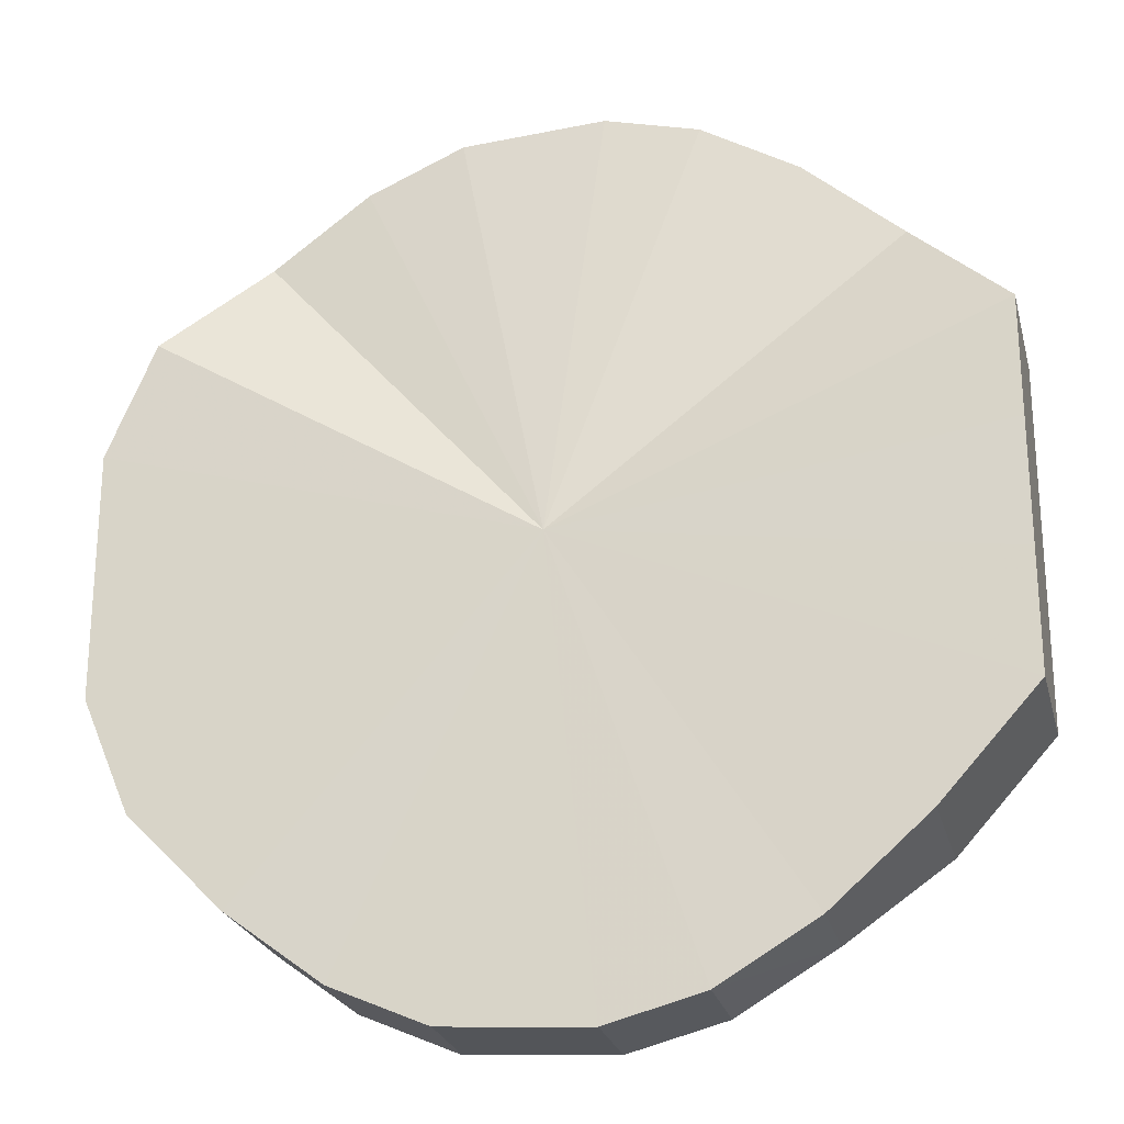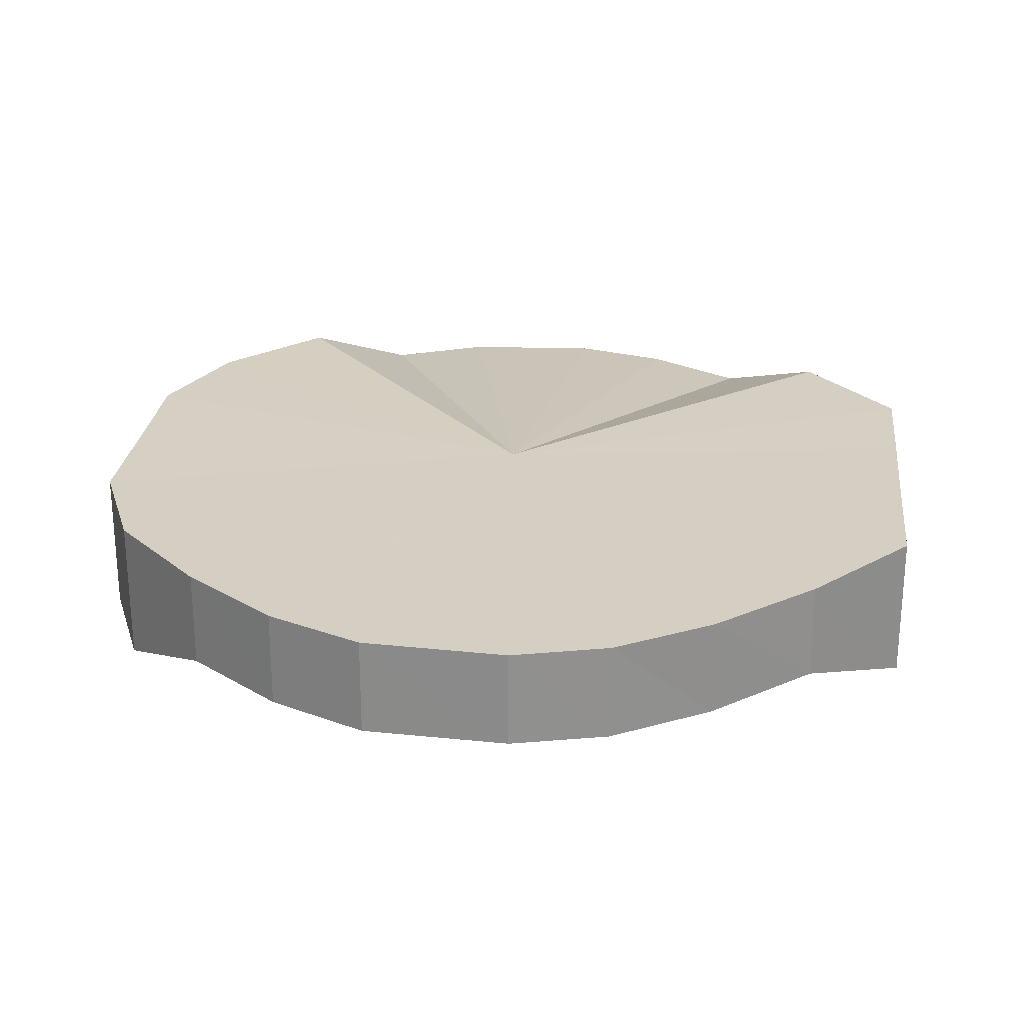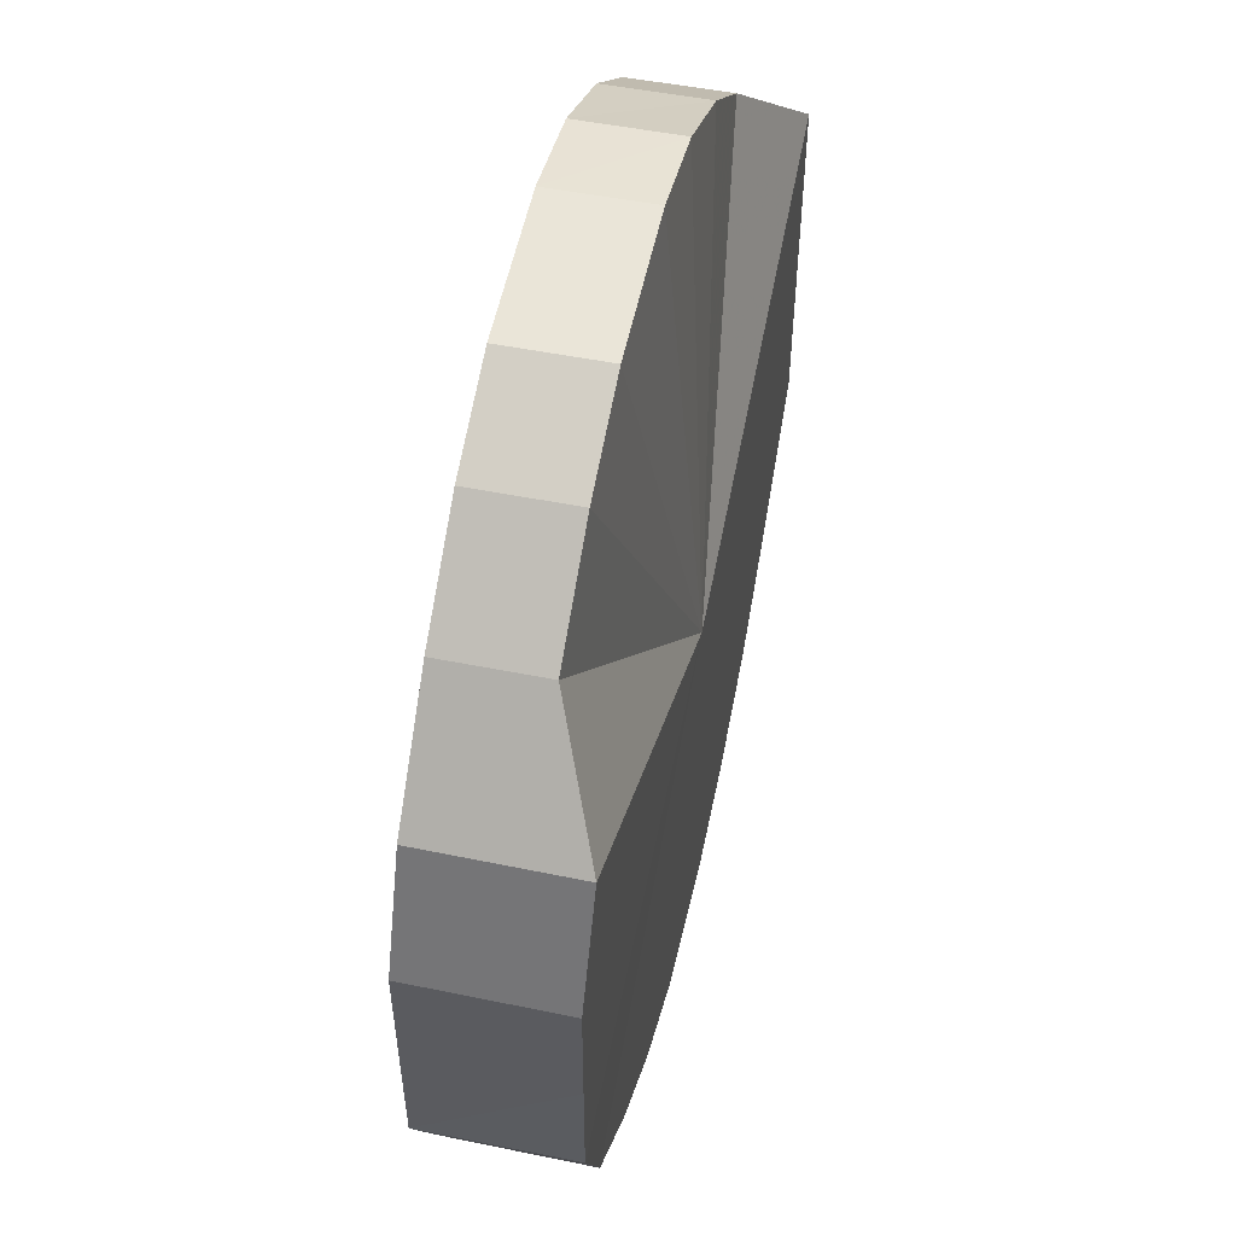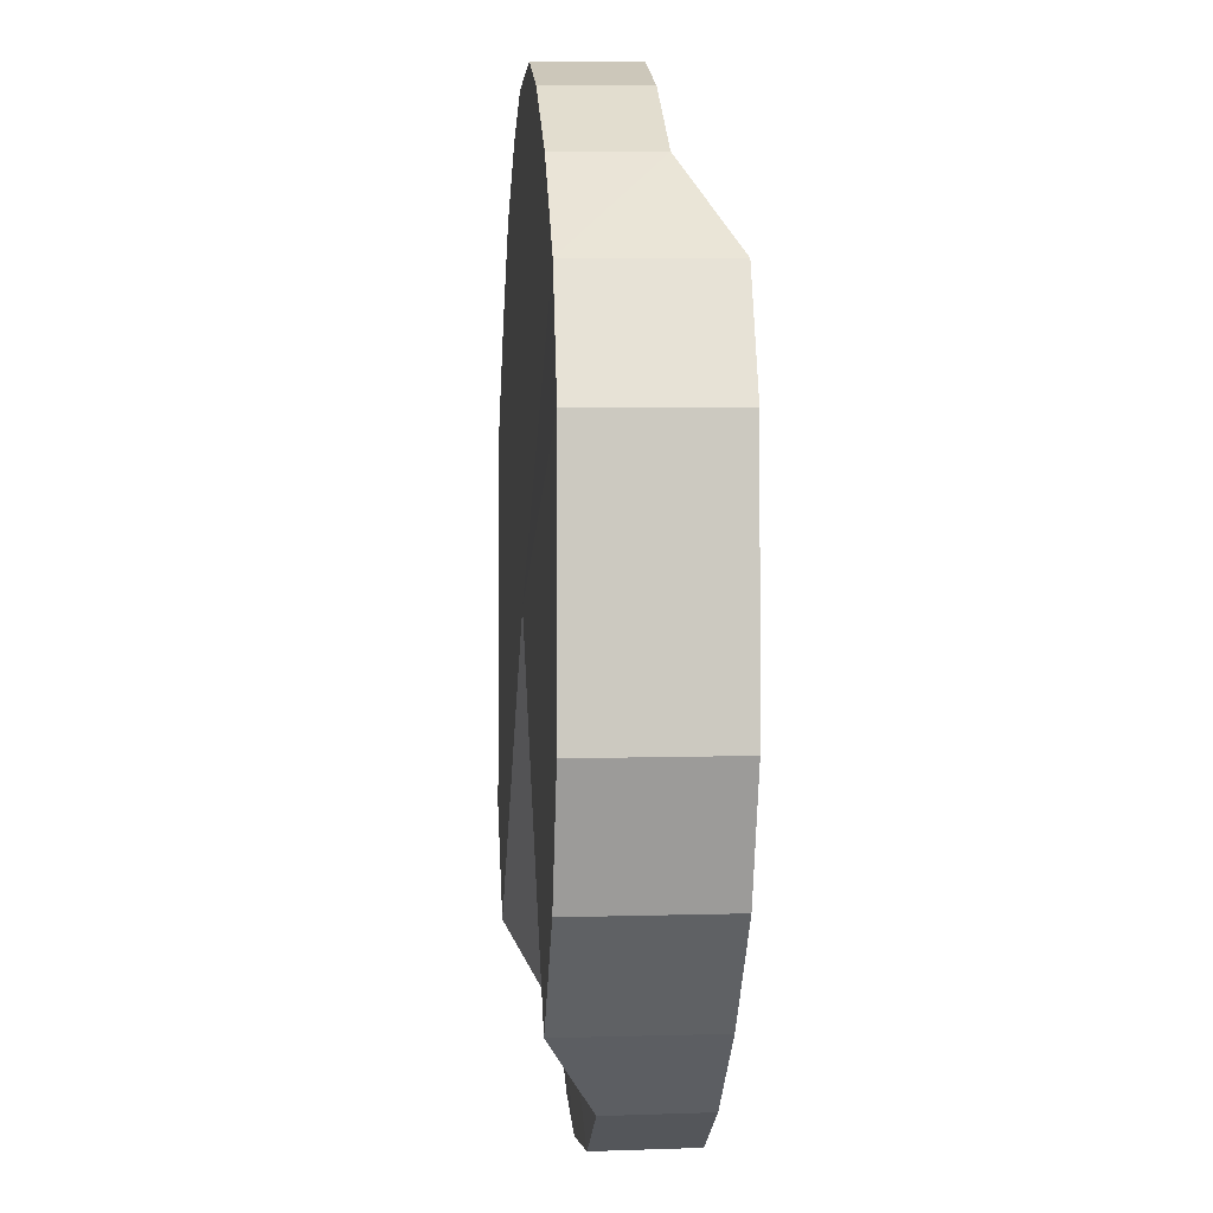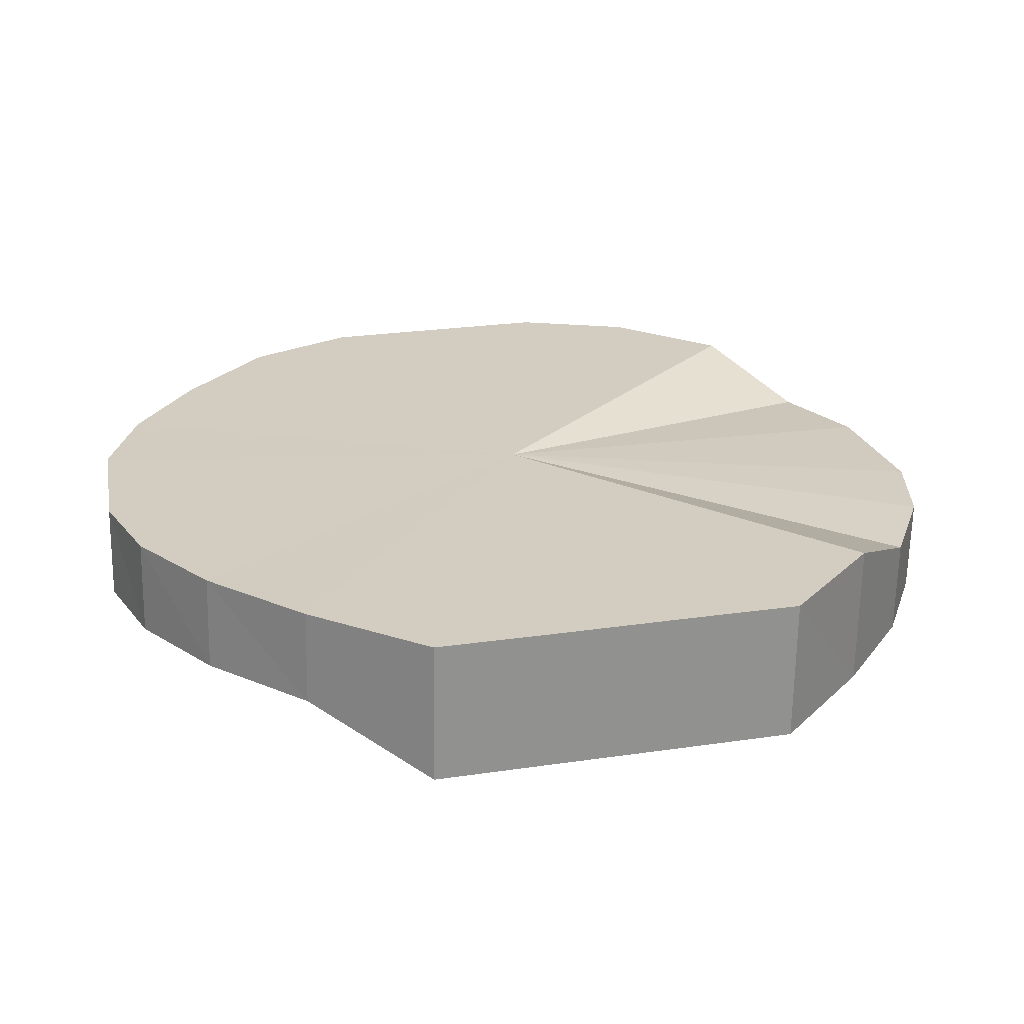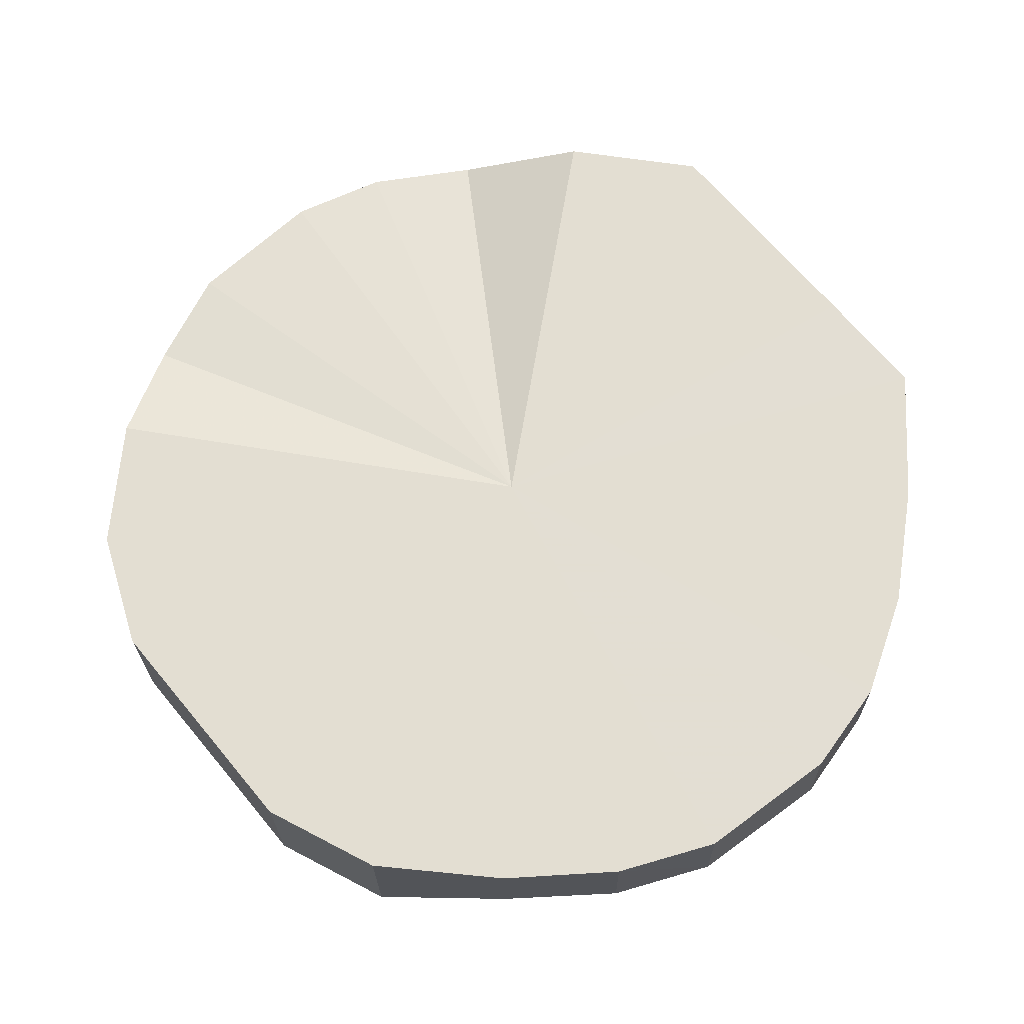
<metadata>
{"format":"obj","ext":"obj","renderer":"f3d","projection":"perspective","resolution":1024,"background":"white","views":[{"elev":-23.7,"azim":14.1,"up":"+Z"},{"elev":25.9,"azim":6.5,"up":"+Y"},{"elev":55.0,"azim":-77.2,"up":"+Z"},{"elev":-2.3,"azim":-94.9,"up":"+Z"},{"elev":24.5,"azim":76.3,"up":"+Y"},{"elev":67.5,"azim":-39.7,"up":"+Y"}]}
</metadata>
<code>
o 23405
v 2220 1870 8.117
v 2220 1870 8.143
v 2220 1870 8.117
v 2220 1870 8.166
v 2220 1870 8.142
v 2220 1870 8.091
v 2220 1870 8.091
v 2220 1870 8.186
v 2220 1870 8.166
v 2220 1870 8.068
v 2220 1870 8.067
v 2220 1870 8.201
v 2220 1870 8.186
v 2220 1870 8.048
v 2220 1870 8.047
v 2220 1870 8.21
v 2220 1870 8.201
v 2220 1870 8.033
v 2220 1870 8.032
v 2220 1870 8.212
v 2220 1870 8.21
v 2220 1870 8.024
v 2220 1870 8.024
v 2220 1870 8.206
v 2220 1870 8.211
v 2220 1870 8.022
v 2220 1870 8.022
v 2220 1870 8.195
v 2220 1870 8.206
v 2220 1870 8.027
v 2220 1870 8.027
v 2220 1870 8.177
v 2220 1870 8.194
v 2220 1870 8.039
v 2220 1870 8.039
v 2220 1870 8.155
v 2220 1870 8.176
v 2220 1870 8.057
v 2220 1870 8.057
v 2220 1870 8.13
v 2220 1870 8.154
v 2220 1870 8.079
v 2220 1870 8.079
v 2220 1870 8.104
v 2220 1870 8.129
v 2220 1870 8.104
v 2220 1870 8.117
v 2220 1870 8.143
v 2220 1870 8.142
v 2220 1870 8.166
v 2220 1870 8.166
v 2220 1870 8.091
v 2220 1870 8.117
v 2220 1870 8.067
v 2220 1870 8.091
v 2220 1870 8.186
v 2220 1870 8.186
v 2220 1870 8.047
v 2220 1870 8.068
v 2220 1870 8.032
v 2220 1870 8.048
v 2220 1870 8.201
v 2220 1870 8.201
v 2220 1870 8.024
v 2220 1870 8.033
v 2220 1870 8.022
v 2220 1870 8.024
v 2220 1870 8.21
v 2220 1870 8.21
v 2220 1870 8.027
v 2220 1870 8.022
v 2220 1870 8.039
v 2220 1870 8.027
v 2220 1870 8.212
v 2220 1870 8.211
v 2220 1870 8.057
v 2220 1870 8.039
v 2220 1870 8.079
v 2220 1870 8.057
v 2220 1870 8.206
v 2220 1870 8.206
v 2220 1870 8.104
v 2220 1870 8.079
v 2220 1870 8.129
v 2220 1870 8.104
v 2220 1870 8.195
v 2220 1870 8.194
v 2220 1870 8.154
v 2220 1870 8.13
v 2220 1870 8.176
v 2220 1870 8.155
v 2220 1870 8.177
v 2220 1870 8.117
v 2220 1870 8.143
v 2220 1870 8.117
v 2220 1870 8.166
v 2220 1870 8.091
v 2220 1870 8.186
v 2220 1870 8.068
v 2220 1870 8.201
v 2220 1870 8.048
v 2220 1870 8.21
v 2220 1870 8.033
v 2220 1870 8.212
v 2220 1870 8.024
v 2220 1870 8.206
v 2220 1870 8.022
v 2220 1870 8.195
v 2220 1870 8.027
v 2220 1870 8.177
v 2220 1870 8.039
v 2220 1870 8.155
v 2220 1870 8.057
v 2220 1870 8.13
v 2220 1870 8.079
v 2220 1870 8.104
v 2220 1870 8.117
v 2220 1870 8.117
v 2220 1870 8.142
v 2220 1870 8.091
v 2220 1870 8.166
v 2220 1870 8.067
v 2220 1870 8.186
v 2220 1870 8.047
v 2220 1870 8.201
v 2220 1870 8.032
v 2220 1870 8.21
v 2220 1870 8.024
v 2220 1870 8.211
v 2220 1870 8.022
v 2220 1870 8.206
v 2220 1870 8.027
v 2220 1870 8.194
v 2220 1870 8.039
v 2220 1870 8.176
v 2220 1870 8.057
v 2220 1870 8.154
v 2220 1870 8.079
v 2220 1870 8.129
v 2220 1870 8.104
f 1 2 3
f 2 4 5
f 6 1 7
f 4 8 9
f 10 6 11
f 8 12 13
f 14 10 15
f 12 16 17
f 18 14 19
f 16 20 21
f 22 18 23
f 20 24 25
f 26 22 27
f 24 28 29
f 30 26 31
f 28 32 33
f 34 30 35
f 32 36 37
f 38 34 39
f 36 40 41
f 42 38 43
f 40 44 45
f 44 42 46
f 47 48 49
f 49 50 51
f 52 53 47
f 54 55 52
f 51 56 57
f 58 59 54
f 60 61 58
f 57 62 63
f 64 65 60
f 66 67 64
f 63 68 69
f 70 71 66
f 72 73 70
f 69 74 75
f 76 77 72
f 78 79 76
f 75 80 81
f 82 83 78
f 84 85 82
f 81 86 87
f 88 89 84
f 90 91 88
f 87 92 90
f 93 94 95
f 93 96 94
f 93 95 97
f 93 98 96
f 93 97 99
f 93 100 98
f 93 99 101
f 93 102 100
f 93 101 103
f 93 104 102
f 93 103 105
f 93 106 104
f 93 105 107
f 93 108 106
f 93 107 109
f 93 110 108
f 93 109 111
f 93 112 110
f 93 111 113
f 93 114 112
f 93 113 115
f 93 116 114
f 93 115 116
f 117 118 119
f 117 120 118
f 117 119 121
f 117 122 120
f 117 121 123
f 117 124 122
f 117 123 125
f 117 126 124
f 117 125 127
f 117 128 126
f 117 127 129
f 117 130 128
f 117 129 131
f 117 132 130
f 117 131 133
f 117 134 132
f 117 133 135
f 117 136 134
f 117 135 137
f 117 138 136
f 117 137 139
f 117 140 138
f 117 139 140

</code>
